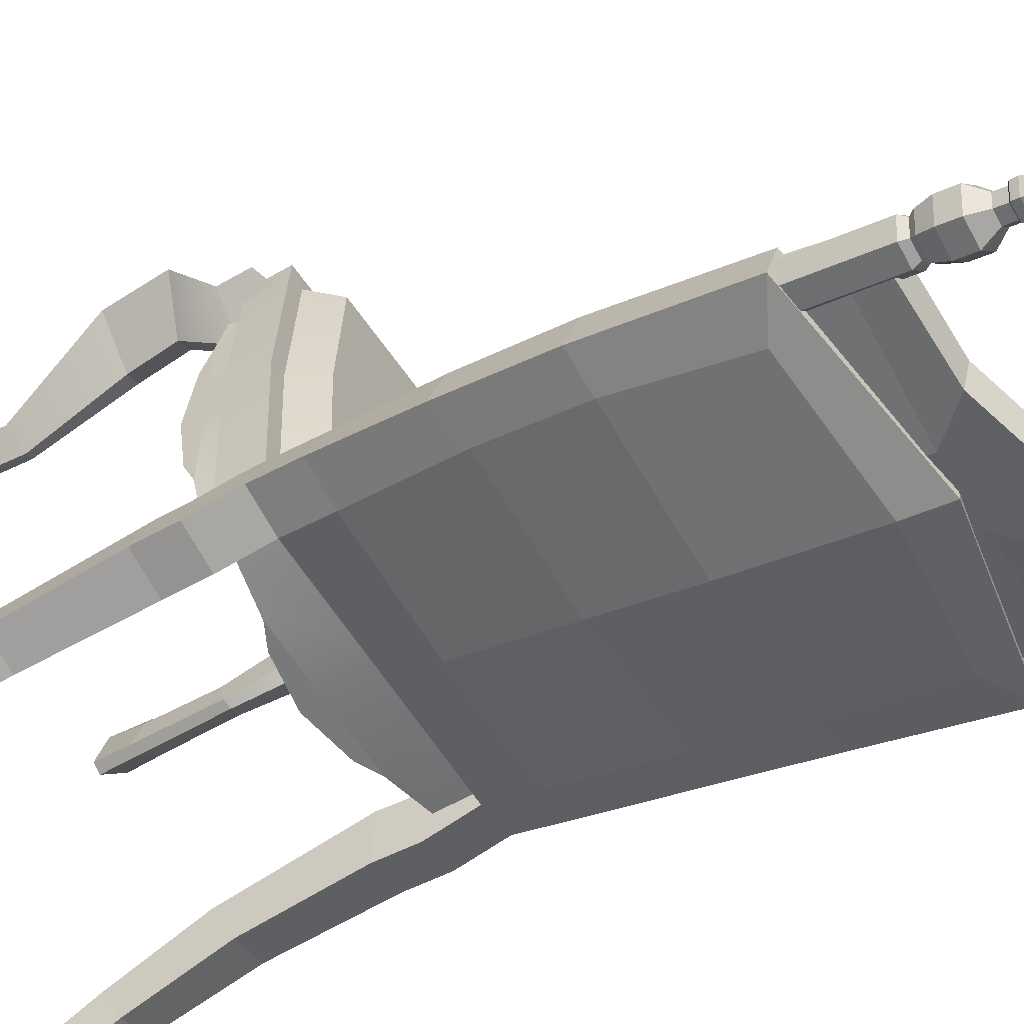
<metadata>
{"format":"obj","ext":"obj","renderer":"f3d","projection":"perspective","resolution":1024,"background":"white","views":[{"elev":-57.7,"azim":121.0,"up":"+Z"}]}
</metadata>
<code>
v -18.36 45.52 24
v -24.19 45.52 21
v -18.36 49.93 24
v -24.19 49.93 21
v -17.22 53.63 17.22
v -19.29 53.63 16.16
v -17.22 45.52 17.22
v -19.29 45.52 16.16
v -19.19 39.05 21.11
v -21.28 38.82 20.08
v -26.49 40.71 25.59
v -20.66 40.94 28.56
v -18.9 32.24 20.51
v -20.95 32.26 19.45
v -26.24 32.13 25.14
v -20.42 32.11 28.13
v -18.22 18.35 17.99
v -19.41 18.48 17.39
v -22.14 17.39 20.09
v -18.81 17.26 21.79
v -18.69 5.374 19.11
v -20.01 5.266 18.44
v -22.98 6.168 21.42
v -19.38 6.276 23.25
v -18.92 -4e-06 19.74
v -20.35 -4e-06 19.01
v -24.86 1.1e-05 24.52
v -20.76 1.1e-05 26.61
v -24.68 5.792 24.92
v -21.22 5.909 26.67
v -21.87 47.54 21.87
v 21.87 47.54 21.87
v -21.87 47.54 -21.87
v 21.87 47.54 -21.87
v 0 47.54 -23.51
v 0 47.54 24.35
v -23.21 47.54 0
v 0 47.54 0
v 23.21 47.54 0
v -21.87 53.3 21.87
v 0 53.3 24.35
v 21.87 53.3 21.87
v 23.21 53.3 0
v 21.87 53.3 -21.87
v 0 53.3 -23.51
v -21.87 53.3 -21.87
v -23.21 53.3 0
v -19.79 53.33 19.83
v 0 53.33 22.08
v 0 57.51 19.66
v -17.58 57.51 17.67
v 0 57.51 0.08239
v -18.66 57.51 0.08239
v -17.58 57.51 -17.5
v 0 57.51 -18.82
v 0 53.33 -21.24
v -19.79 53.33 -19.75
v 19.79 53.33 19.83
v 21 53.33 0.03996
v 18.66 57.51 0.08239
v 17.58 57.51 17.67
v -21 53.33 0.03996
v 19.79 53.33 -19.75
v 17.58 57.51 -17.5
v -20.61 45.78 -21.87
v -20.61 47.69 -21.87
v -20.61 45.78 21.87
v -20.61 47.69 21.87
v -21.68 44.46 12.79
v -21.68 44.46 -12.79
v -21.68 47.69 -4.374
v -21.68 47.69 4.374
v -21.68 42.86 -8.913
v -21.68 42.86 8.913
v -21.68 41.62 0
v -21.68 44.46 0
v -21.68 47.69 0
v -18.25 45.78 -21.87
v -19.32 44.46 -12.79
v -19.32 47.69 -4.374
v -18.25 47.69 -21.87
v -19.32 47.69 4.374
v -19.32 44.46 12.79
v -18.25 45.78 21.87
v -18.25 47.69 21.87
v -19.32 44.46 0
v -19.32 47.69 0
v -19.32 42.86 -8.913
v -19.32 41.62 0
v -19.32 42.86 8.913
v 20.61 45.78 -21.87
v 20.61 47.69 -21.87
v 20.61 45.78 21.87
v 20.61 47.69 21.87
v 21.68 44.46 12.79
v 21.68 44.46 -12.79
v 21.68 47.69 -4.374
v 21.68 47.69 4.374
v 21.68 42.86 -8.913
v 21.68 42.86 8.913
v 21.68 41.62 0
v 21.68 44.46 0
v 21.68 47.69 0
v 18.25 45.78 -21.87
v 19.32 44.46 -12.79
v 19.32 47.69 -4.374
v 18.25 47.69 -21.87
v 19.32 47.69 4.374
v 19.32 44.46 12.79
v 18.25 45.78 21.87
v 18.25 47.69 21.87
v 19.32 44.46 0
v 19.32 47.69 0
v 19.32 42.86 -8.913
v 19.32 41.62 0
v 19.32 42.86 8.913
v 18.24 47.29 -22.69
v 18.24 53.41 -22.69
v -18.24 47.29 -22.69
v -18.24 53.41 -22.69
v -10.67 45.97 -23.76
v 10.67 45.97 -23.76
v 3.649 53.41 -23.76
v -3.649 53.41 -23.76
v 7.434 44.37 -23.76
v -7.434 44.37 -23.76
v -0 43.13 -23.76
v -0 45.97 -23.76
v -0 53.41 -23.76
v 18.24 47.29 -20.34
v 10.67 45.97 -21.41
v 3.649 53.41 -21.41
v 18.24 53.41 -20.34
v -3.649 53.41 -21.41
v -10.67 45.97 -21.41
v -18.24 47.29 -20.34
v -18.24 53.41 -20.34
v 0 45.97 -21.41
v -0 53.41 -21.41
v 7.434 44.37 -21.41
v 0 43.13 -21.41
v -7.434 44.37 -21.41
v 18.47 45.52 24.03
v 24.22 45.52 20.9
v 18.47 49.93 24.03
v 24.22 49.93 20.9
v 17.17 53.63 17.28
v 19.21 53.63 16.17
v 17.17 45.52 17.28
v 19.21 45.52 16.17
v 19.23 39.05 21.12
v 21.29 38.82 20.04
v 26.64 40.71 25.43
v 20.87 40.94 28.54
v 18.92 32.24 20.53
v 20.95 32.26 19.42
v 26.37 32.13 24.98
v 20.63 32.11 28.11
v 18.18 18.35 18.03
v 19.36 18.48 17.4
v 22.15 17.39 20.03
v 18.87 17.26 21.81
v 18.68 5.374 19.14
v 19.98 5.266 18.44
v 23.03 6.168 21.34
v 19.46 6.276 23.26
v 18.92 -4e-06 19.76
v 20.34 -4e-06 18.99
v 24.97 1.1e-05 24.4
v 20.93 1.1e-05 26.58
v 24.8 5.792 24.8
v 21.38 5.909 26.63
v 16.63 44.74 -19.68
v 22.36 44.74 -18.13
v 16.37 51.59 -18.73
v 22.1 51.59 -17.18
v 17.91 52.44 -24.41
v 23.64 52.44 -22.85
v 18.17 45.58 -25.35
v 23.9 45.58 -23.8
v 18.07 39.67 -25.01
v 23.8 39.67 -23.45
v 22.26 41.07 -17.78
v 16.53 41.07 -19.33
v 18.63 23.36 -25.77
v 23.72 23.36 -24.39
v 22.45 21.16 -19.71
v 17.35 21.16 -21.09
v 19.68 9.32 -28.3
v 24.08 9.32 -27.1
v 22.98 7.415 -23.05
v 18.58 7.415 -24.24
v 20.37 -0.05411 -30.84
v 24.77 -0.05411 -29.64
v 23.62 0.04845 -25.4
v 19.22 0.04845 -26.59
v 16.89 60.54 -20.64
v 22.62 60.54 -19.09
v 24.14 59.23 -24.39
v 18.41 59.23 -25.95
v 18.43 75.43 -23.66
v 23.74 74.1 -22.23
v 24.96 72.84 -27.9
v 19.68 74.17 -29.47
v 19.41 88.44 -26.72
v 24.2 88.26 -25.61
v 25.37 86.94 -31.34
v 20.09 87.12 -32.83
v 17.87 104 -30.45
v 24.19 107.3 -31.38
v 25.53 106.5 -37.24
v 19.19 103.3 -37.41
v 2e-06 105.5 -34.96
v -2e-06 74.17 -31.58
v -6e-06 87.12 -35.33
v -6e-06 111.4 -35.33
v -4e-06 107.4 -35.08
v -1e-05 111 -41.25
v -4e-06 105.1 -40.05
v -2e-06 51.59 -18.73
v 0 52.44 -24.41
v 0 60.54 -21.59
v -1e-05 59.23 -27.18
v -1e-05 69.19 -30.11
v -1e-05 87.12 -35.33
v -16.63 44.74 -19.68
v -22.36 44.74 -18.13
v -16.37 51.59 -18.73
v -22.1 51.59 -17.18
v -17.91 52.44 -24.41
v -23.64 52.44 -22.85
v -18.17 45.58 -25.35
v -23.9 45.58 -23.8
v -18.07 39.67 -25.01
v -23.8 39.67 -23.45
v -22.26 41.07 -17.78
v -16.53 41.07 -19.33
v -18.63 23.36 -25.77
v -23.72 23.36 -24.39
v -22.45 21.16 -19.71
v -17.35 21.16 -21.09
v -19.68 9.32 -28.3
v -24.08 9.32 -27.1
v -22.98 7.415 -23.05
v -18.58 7.415 -24.24
v -20.37 -0.0541 -30.84
v -24.77 -0.05409 -29.64
v -23.62 0.04845 -25.4
v -19.22 0.04845 -26.59
v -16.89 60.54 -20.64
v -22.62 60.54 -19.09
v -24.14 59.23 -24.39
v -18.41 59.23 -25.95
v -18.49 75.43 -22.75
v -23.84 74.1 -21.95
v -24.91 72.84 -27.58
v -19.58 74.17 -29.16
v -19.55 87.77 -26.04
v -24.35 88.26 -25.61
v -25.68 86.94 -30.98
v -20.57 87.12 -32.17
v -17.64 104 -31.87
v -23.87 107.3 -31.38
v -25.77 106.5 -37.24
v -19.49 103.3 -37.73
v 14.38 64.07 -17.88
v 16 80.96 -21.1
v 17.67 87.82 -24.1
v -0.004011 103.1 -29.28
v 14.3 101.3 -26.92
v -0.001045 64.29 -18.34
v -0.000929 64.26 -18.35
v -14.38 64.06 -17.91
v -16.34 80.94 -20.07
v -17.93 87.82 -23.03
v -13.92 101.3 -27.66
v 14.17 79.49 -20.23
v 13.28 68.77 -17.81
v 0.01228 83.3 -20.99
v 2.473 98.27 -26.56
v 10.5 96.92 -25.19
v 15.05 87.16 -22.58
v 2.655 70.67 -18.63
v -13.08 69.04 -17.98
v -12.6 78.76 -19.14
v -12.28 97.43 -25.18
v -3.47 96.94 -26.54
v -15.48 87.42 -22.22
v -2.203 69.21 -18.3
v -5.231 87.9 -23.06
v 3.653 87.52 -23.2
v 4.762 79.94 -20.04
v -5.286 79.62 -20.02
v 8.5 73.68 -20.69
v 7.875 90.84 -25.97
v -8.795 73.74 -20.56
v -9.547 91.28 -25.91
v 0.008633 87.73 -22.84
v 0.009737 79.67 -20.48
v 7.138 72.6 -21.2
v 8.5 71.38 -20.53
v 10.24 72.2 -20.83
v 9.955 73.92 -21.7
v 8.037 74.17 -21.93
v 7.058 73.3 -19.78
v 8.42 72.09 -19.1
v 10.16 72.9 -19.41
v 9.875 74.62 -20.28
v 7.957 74.87 -20.51
v -10.02 73.78 -21.38
v -9.663 71.99 -20.71
v -7.732 71.76 -20.6
v -6.897 73.42 -21.19
v -8.311 74.67 -21.68
v -10.04 74.33 -19.89
v -9.686 72.54 -19.22
v -7.755 72.31 -19.11
v -6.92 73.97 -19.7
v -8.335 75.21 -20.18
v 5.924 91.11 -26.28
v 7.467 89.92 -26.22
v 9.063 90.99 -26.54
v 8.506 92.84 -26.8
v 6.566 92.91 -26.64
v 6.06 91.37 -24.72
v 7.603 90.19 -24.66
v 9.198 91.26 -24.97
v 8.642 93.1 -25.24
v 6.702 93.18 -25.08
v -10.91 91.05 -26.46
v -9.633 89.67 -25.97
v -7.842 90.39 -26.21
v -8.016 92.22 -26.85
v -9.915 92.63 -27.01
v -10.93 91.57 -24.96
v -9.645 90.19 -24.47
v -7.855 90.92 -24.71
v -8.029 92.75 -25.35
v -9.928 93.15 -25.51
v -18.59 44.94 22
v 18.59 44.94 22
v 0 44.94 23.6
v -21.87 47.84 21.56
v 0 47.84 24.04
v 21.87 47.84 21.56
v -4.88 41.75 23.12
v 4.88 41.75 23.12
v -8.318 43.74 22.65
v 8.318 43.74 22.65
v 1e-06 41.75 23.25
v -18.22 45.14 19.55
v 0.000125 45.14 20.9
v 0 48.2 21.6
v -21.6 48.2 19.13
v 21.6 48.2 19.13
v 18.22 45.14 19.55
v -0.000249 41.83 20.78
v 4.506 41.83 20.66
v -8.135 43.78 20.19
v 8.135 43.78 20.19
v -4.506 41.83 20.66
v -23.91 111.9 -37.8
v 23.91 111.9 -37.8
v -24.16 92.38 -31.74
v 24.16 92.38 -31.74
v -23.01 115.6 -39.02
v 23.01 115.6 -39.02
v -23.44 112.8 -33.4
v -23.86 93.03 -27.31
v 23.86 93.03 -27.31
v 23.44 112.8 -33.4
v -22.5 116.7 -34.66
v 22.5 116.7 -34.66
v 4.5 111.2 -40.17
v -4.5 111.2 -40.17
v -4.079 95.03 -36
v 4.079 95.03 -36
v 9.331 116.1 -41.16
v -9.331 116.1 -41.16
v -4.079 95.29 -33
v 4.079 95.29 -33
v -4.5 112.1 -36.04
v 4.5 112.1 -36.04
v -9.331 117.1 -37.08
v 9.331 117.1 -37.08
v -2.137 118.2 -41.74
v 2.137 118.2 -41.74
v -2.137 119.2 -37.65
v 2.137 119.2 -37.65
v 23.83 99.37 -35.21
v 21.1 99.28 -35.62
v 19.38 99.86 -33.55
v 20.38 100.5 -31.06
v 23.11 100.6 -30.65
v 24.83 100 -32.72
v 23.98 117.5 -40.12
v 21.25 117.5 -40.53
v 19.52 118 -38.45
v 20.52 118.7 -35.97
v 23.25 118.8 -35.55
v 24.98 118.2 -37.63
v 23.62 118.5 -39.91
v 21.47 118.5 -40.24
v 20.1 118.9 -38.6
v 20.89 119.4 -36.64
v 23.05 119.5 -36.32
v 24.41 119.1 -37.95
v 23.96 119.1 -40.51
v 21.28 119 -40.91
v 19.58 119.6 -38.87
v 20.56 120.3 -36.43
v 23.25 120.3 -36.02
v 24.95 119.8 -38.06
v 24.34 120.9 -41.46
v 21.08 120.8 -41.96
v 19.02 121.5 -39.48
v 20.21 122.3 -36.5
v 23.47 122.4 -36.01
v 25.54 121.7 -38.49
v 24.36 123.4 -42.14
v 21.1 123.3 -42.63
v 19.04 124 -40.15
v 20.23 124.8 -37.18
v 23.49 124.9 -36.68
v 25.56 124.2 -39.16
v 23.37 125.6 -41.44
v 21.7 125.6 -41.69
v 20.64 125.9 -40.42
v 21.25 126.3 -38.9
v 22.92 126.4 -38.65
v 23.98 126 -39.92
v 23.38 127.1 -41.83
v 21.71 127 -42.08
v 20.65 127.4 -40.81
v 21.27 127.8 -39.29
v 22.94 127.8 -39.04
v 23.99 127.5 -40.31
v 23.63 127.2 -42.19
v 21.57 127.2 -42.5
v 20.26 127.6 -40.93
v 21.02 128.1 -39.05
v 23.08 128.2 -38.74
v 24.39 127.7 -40.31
v 23.7 128.1 -42.49
v 21.54 128 -42.82
v 20.18 128.5 -41.18
v 20.97 129 -39.22
v 23.12 129.1 -38.89
v 24.49 128.6 -40.53
v 23.39 131.4 -42.96
v 21.76 131.4 -43.21
v 20.73 131.7 -41.97
v 21.33 132.1 -40.49
v 22.95 132.2 -40.24
v 23.98 131.8 -41.48
v 22.37 133.5 -42.2
v -23.83 99.37 -35.21
v -21.1 99.28 -35.62
v -19.38 99.86 -33.55
v -20.38 100.5 -31.06
v -23.11 100.6 -30.65
v -24.83 100 -32.72
v -23.98 117.5 -40.12
v -21.25 117.5 -40.53
v -19.52 118 -38.45
v -20.52 118.7 -35.97
v -23.25 118.8 -35.55
v -24.98 118.2 -37.63
v -23.62 118.5 -39.91
v -21.47 118.5 -40.24
v -20.1 118.9 -38.6
v -20.89 119.4 -36.64
v -23.05 119.5 -36.32
v -24.41 119.1 -37.95
v -23.96 119.1 -40.51
v -21.28 119 -40.91
v -19.58 119.6 -38.87
v -20.56 120.3 -36.43
v -23.25 120.3 -36.02
v -24.95 119.8 -38.06
v -24.34 120.9 -41.46
v -21.08 120.8 -41.96
v -19.02 121.5 -39.48
v -20.21 122.3 -36.5
v -23.47 122.4 -36.01
v -25.54 121.7 -38.49
v -24.36 123.4 -42.14
v -21.1 123.3 -42.63
v -19.04 124 -40.15
v -20.23 124.8 -37.18
v -23.49 124.9 -36.68
v -25.56 124.2 -39.16
v -23.37 125.6 -41.44
v -21.7 125.6 -41.69
v -20.64 125.9 -40.42
v -21.25 126.3 -38.9
v -22.92 126.4 -38.65
v -23.98 126 -39.92
v -23.38 127.1 -41.83
v -21.71 127 -42.08
v -20.65 127.4 -40.81
v -21.27 127.8 -39.29
v -22.94 127.8 -39.04
v -23.99 127.5 -40.31
v -23.63 127.2 -42.19
v -21.57 127.2 -42.5
v -20.26 127.6 -40.93
v -21.02 128.1 -39.05
v -23.08 128.2 -38.74
v -24.39 127.7 -40.31
v -23.7 128.1 -42.49
v -21.54 128 -42.82
v -20.18 128.5 -41.18
v -20.97 129 -39.22
v -23.12 129.1 -38.89
v -24.49 128.6 -40.53
v -23.39 131.4 -42.96
v -21.76 131.4 -43.21
v -20.73 131.7 -41.97
v -21.33 132.1 -40.49
v -22.95 132.2 -40.24
v -23.98 131.8 -41.48
v -22.37 133.5 -42.2
f 1 3 4 2
f 3 5 6 4
f 5 7 8 6
f 25 28 27 26
f 2 4 6 8
f 7 5 3 1
f 2 11 12 1
f 1 12 9 7
f 8 7 9 10
f 2 8 10 11
f 9 13 14 10
f 10 14 15 11
f 11 15 16 12
f 12 16 13 9
f 15 19 20 16
f 16 20 17 13
f 14 13 17 18
f 15 14 18 19
f 17 21 22 18
f 18 22 23 19
f 19 23 24 20
f 20 24 21 17
f 21 25 26 22
f 22 26 27 23
f 23 27 29
f 24 28 25 21
f 23 29 30 24
f 27 28 30 29
f 28 24 30
f 48 49 50 51
f 51 50 52 53
f 54 55 56 57
f 37 38 36 31
f 58 59 60 61
f 62 48 51 53
f 50 61 60 52
f 63 56 55 64
f 36 38 39 32
f 50 49 58 61
f 57 62 53 54
f 33 35 38 37
f 39 38 35 34
f 60 59 63 64
f 52 60 64 55
f 53 52 55 54
f 31 36 41 40
f 42 41 36 32
f 32 39 43 42
f 44 43 39 34
f 35 45 44 34
f 46 45 35 33
f 33 37 47 46
f 37 31 40 47
f 40 41 49 48
f 45 46 57 56
f 42 43 59 58
f 47 40 48 62
f 44 45 56 63
f 41 42 58 49
f 46 47 62 57
f 43 44 63 59
f 78 81 80 79
f 82 85 84 83
f 79 80 87 86
f 86 89 88 79
f 83 90 89 86
f 87 82 83 86
f 65 70 71 66
f 72 69 67 68
f 70 76 77 71
f 76 70 73 75
f 69 76 75 74
f 77 76 69 72
f 65 78 79 70
f 71 80 81 66
f 66 81 78 65
f 69 83 84 67
f 67 84 85 68
f 68 85 82 72
f 77 87 80 71
f 70 79 88 73
f 73 88 89 75
f 75 89 90 74
f 74 90 83 69
f 72 82 87 77
f 104 105 106 107
f 108 109 110 111
f 105 112 113 106
f 112 105 114 115
f 109 112 115 116
f 113 112 109 108
f 91 92 97 96
f 98 94 93 95
f 96 97 103 102
f 102 101 99 96
f 95 100 101 102
f 103 98 95 102
f 91 96 105 104
f 97 92 107 106
f 92 91 104 107
f 95 93 110 109
f 93 94 111 110
f 94 98 108 111
f 103 97 106 113
f 96 99 114 105
f 99 101 115 114
f 101 100 116 115
f 100 95 109 116
f 98 103 113 108
f 130 133 132 131
f 134 137 136 135
f 131 132 139 138
f 138 141 140 131
f 135 142 141 138
f 139 134 135 138
f 117 122 123 118
f 124 121 119 120
f 122 128 129 123
f 128 122 125 127
f 121 128 127 126
f 129 128 121 124
f 117 130 131 122
f 123 132 133 118
f 118 133 130 117
f 121 135 136 119
f 119 136 137 120
f 120 137 134 124
f 129 139 132 123
f 122 131 140 125
f 125 140 141 127
f 127 141 142 126
f 126 142 135 121
f 124 134 139 129
f 143 144 146 145
f 145 146 148 147
f 147 148 150 149
f 167 168 169 170
f 144 150 148 146
f 149 143 145 147
f 144 143 154 153
f 143 149 151 154
f 150 152 151 149
f 144 153 152 150
f 151 152 156 155
f 152 153 157 156
f 153 154 158 157
f 154 151 155 158
f 157 158 162 161
f 158 155 159 162
f 156 160 159 155
f 157 161 160 156
f 159 160 164 163
f 160 161 165 164
f 161 162 166 165
f 162 159 163 166
f 163 164 168 167
f 164 165 169 168
f 165 171 169
f 166 163 167 170
f 165 166 172 171
f 169 171 172 170
f 170 172 166
f 173 174 176 175
f 177 178 180 179
f 193 194 195 196
f 174 180 178 176
f 179 180 182 181
f 180 174 183 182
f 174 173 184 183
f 173 179 181 184
f 181 182 186 185
f 182 183 187 186
f 183 184 188 187
f 184 181 185 188
f 185 186 190 189
f 186 187 191 190
f 187 188 192 191
f 188 185 189 192
f 189 190 194 193
f 190 191 195 194
f 191 192 196 195
f 192 189 193 196
f 175 176 198 197
f 176 178 199 198
f 178 177 200 199
f 197 198 202 201
f 198 199 203 202
f 199 200 204 203
f 201 202 206 205
f 202 203 207 206
f 203 204 208 207
f 205 206 210 209
f 206 207 211 210
f 207 208 212 211
f 209 210 216 217 213
f 210 211 218 216
f 211 212 219 218
f 177 175 220 221
f 175 197 222 220
f 200 177 221 223
f 204 200 223 224 214
f 208 204 214 215 225
f 212 208 225 219
f 226 228 229 227
f 230 232 233 231
f 246 249 248 247
f 227 229 231 233
f 232 234 235 233
f 233 235 236 227
f 227 236 237 226
f 226 237 234 232
f 234 238 239 235
f 235 239 240 236
f 236 240 241 237
f 237 241 238 234
f 238 242 243 239
f 239 243 244 240
f 240 244 245 241
f 241 245 242 238
f 242 246 247 243
f 243 247 248 244
f 244 248 249 245
f 245 249 246 242
f 228 250 251 229
f 229 251 252 231
f 231 252 253 230
f 250 254 255 251
f 251 255 256 252
f 252 256 257 253
f 254 258 259 255
f 255 259 260 256
f 256 260 261 257
f 258 262 263 259
f 259 263 264 260
f 260 264 265 261
f 262 213 217 216 263
f 263 216 218 264
f 264 218 219 265
f 230 221 220 228
f 228 220 222 250
f 253 223 221 230
f 257 214 224 223 253
f 261 225 215 214 257
f 265 219 225 261
f 197 201 267 266
f 201 205 268 267
f 209 213 269 270
f 205 209 270 268
f 222 197 266 272
f 254 250 273 274
f 258 254 274 275
f 213 262 276 269
f 262 258 275 276
f 250 222 272 273
f 266 278 283 271 272
f 266 267 277 278
f 299 292 279
f 267 268 282 277
f 268 270 281 282
f 269 280 281 270
f 291 298 279
f 273 284 285 274
f 273 272 271 289 284
f 293 299 279
f 298 290 279
f 269 276 286 287
f 275 288 286 276
f 279 290 293
f 292 283 294
f 283 278 294
f 278 277 294
f 277 292 294
f 291 282 295
f 282 281 295
f 281 280 295
f 280 291 295
f 293 285 296
f 285 284 296
f 284 289 296
f 289 293 296
f 290 287 297
f 287 286 297
f 286 288 297
f 288 290 297
f 285 288 275 274
f 292 291 279
f 277 282 291 292
f 291 280 269 298
f 269 287 290 298
f 293 290 288 285
f 293 289 271 299
f 271 283 292 299
f 226 232 230 228
f 173 175 177 179
f 300 301 306 305
f 301 302 307 306
f 302 303 308 307
f 303 304 309 308
f 304 300 305 309
f 300 304 303 302 301
f 305 306 307 308 309
f 310 311 316 315
f 311 312 317 316
f 312 313 318 317
f 313 314 319 318
f 314 310 315 319
f 310 314 313 312 311
f 315 316 317 318 319
f 320 321 326 325
f 321 322 327 326
f 322 323 328 327
f 323 324 329 328
f 324 320 325 329
f 320 324 323 322 321
f 325 326 327 328 329
f 330 331 336 335
f 331 332 337 336
f 332 333 338 337
f 333 334 339 338
f 334 330 335 339
f 330 334 333 332 331
f 335 336 337 338 339
f 351 354 353 352
f 355 356 352 353
f 359 351 352 357 361
f 357 352 356 360 358
f 340 342 344 343
f 345 344 342 341
f 342 350 347 349 341
f 346 350 342 340 348
f 344 353 354 343
f 343 354 351 340
f 345 355 353 344
f 341 356 355 345
f 350 357 358 347
f 340 351 359 348
f 358 360 349 347
f 349 360 356 341
f 359 361 346 348
f 346 361 357 350
f 364 369 368 362
f 363 371 370 365
f 362 368 372 366
f 367 373 371 363
f 374 375 379 378
f 375 374 377 376
f 376 377 381 380
f 387 386 388 389
f 380 381 383 382
f 382 383 385 384
f 368 369 380 382
f 370 371 383 381
f 382 384 372 368
f 371 373 385 383
f 362 375 376 364
f 365 377 374 363
f 375 362 366 379
f 363 374 378 367
f 376 380 369 364
f 365 370 381 377
f 372 384 379 366
f 385 373 367 378
f 378 379 386 387
f 379 384 388 386
f 384 385 389 388
f 385 378 387 389
f 390 391 397 396
f 391 392 398 397
f 392 393 399 398
f 393 394 400 399
f 394 395 401 400
f 395 390 396 401
f 390 395 394 393 392 391
f 396 397 403 402
f 397 398 404 403
f 398 399 405 404
f 399 400 406 405
f 400 401 407 406
f 401 396 402 407
f 402 403 409 408
f 403 404 410 409
f 404 405 411 410
f 405 406 412 411
f 406 407 413 412
f 407 402 408 413
f 408 409 415 414
f 409 410 416 415
f 410 411 417 416
f 411 412 418 417
f 412 413 419 418
f 413 408 414 419
f 414 415 421 420
f 415 416 422 421
f 416 417 423 422
f 417 418 424 423
f 418 419 425 424
f 419 414 420 425
f 420 421 427 426
f 421 422 428 427
f 422 423 429 428
f 423 424 430 429
f 424 425 431 430
f 425 420 426 431
f 426 427 433 432
f 427 428 434 433
f 428 429 435 434
f 429 430 436 435
f 430 431 437 436
f 431 426 432 437
f 432 433 439 438
f 433 434 440 439
f 434 435 441 440
f 435 436 442 441
f 436 437 443 442
f 437 432 438 443
f 438 439 445 444
f 439 440 446 445
f 440 441 447 446
f 441 442 448 447
f 442 443 449 448
f 443 438 444 449
f 444 445 451 450
f 445 446 452 451
f 446 447 453 452
f 447 448 454 453
f 448 449 455 454
f 449 444 450 455
f 450 451 456
f 451 452 456
f 452 453 456
f 453 454 456
f 454 455 456
f 455 450 456
f 457 463 464 458
f 458 464 465 459
f 459 465 466 460
f 460 466 467 461
f 461 467 468 462
f 462 468 463 457
f 457 458 459 460 461 462
f 463 469 470 464
f 464 470 471 465
f 465 471 472 466
f 466 472 473 467
f 467 473 474 468
f 468 474 469 463
f 469 475 476 470
f 470 476 477 471
f 471 477 478 472
f 472 478 479 473
f 473 479 480 474
f 474 480 475 469
f 475 481 482 476
f 476 482 483 477
f 477 483 484 478
f 478 484 485 479
f 479 485 486 480
f 480 486 481 475
f 481 487 488 482
f 482 488 489 483
f 483 489 490 484
f 484 490 491 485
f 485 491 492 486
f 486 492 487 481
f 487 493 494 488
f 488 494 495 489
f 489 495 496 490
f 490 496 497 491
f 491 497 498 492
f 492 498 493 487
f 493 499 500 494
f 494 500 501 495
f 495 501 502 496
f 496 502 503 497
f 497 503 504 498
f 498 504 499 493
f 499 505 506 500
f 500 506 507 501
f 501 507 508 502
f 502 508 509 503
f 503 509 510 504
f 504 510 505 499
f 505 511 512 506
f 506 512 513 507
f 507 513 514 508
f 508 514 515 509
f 509 515 516 510
f 510 516 511 505
f 511 517 518 512
f 512 518 519 513
f 513 519 520 514
f 514 520 521 515
f 515 521 522 516
f 516 522 517 511
f 517 523 518
f 518 523 519
f 519 523 520
f 520 523 521
f 521 523 522
f 522 523 517

</code>
